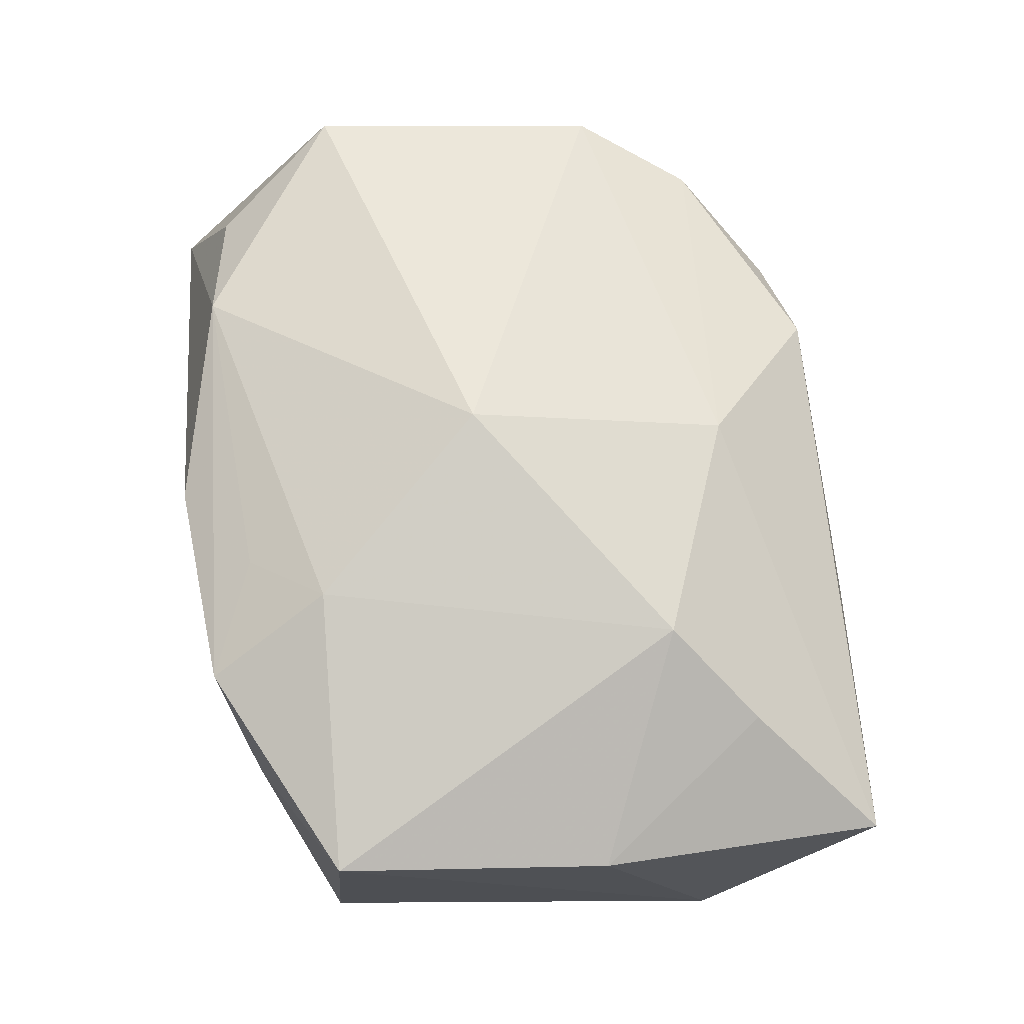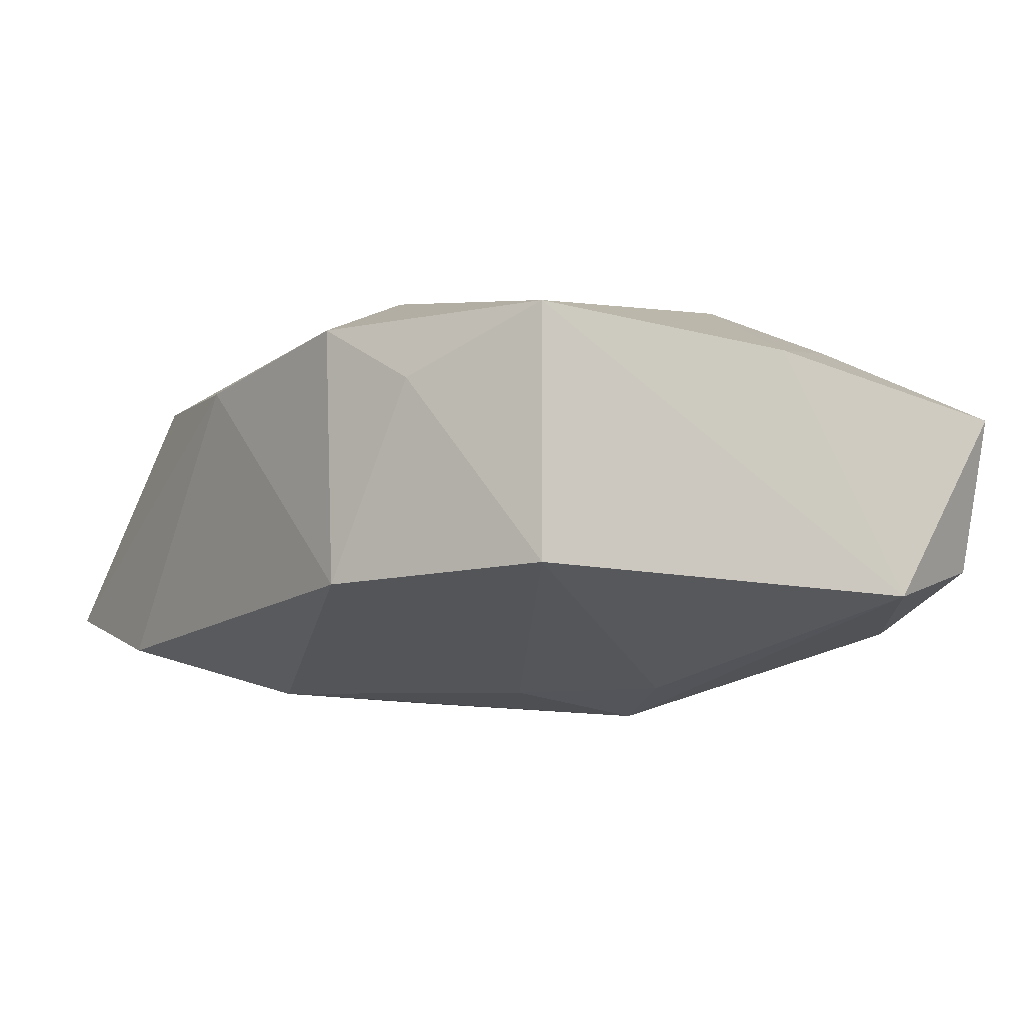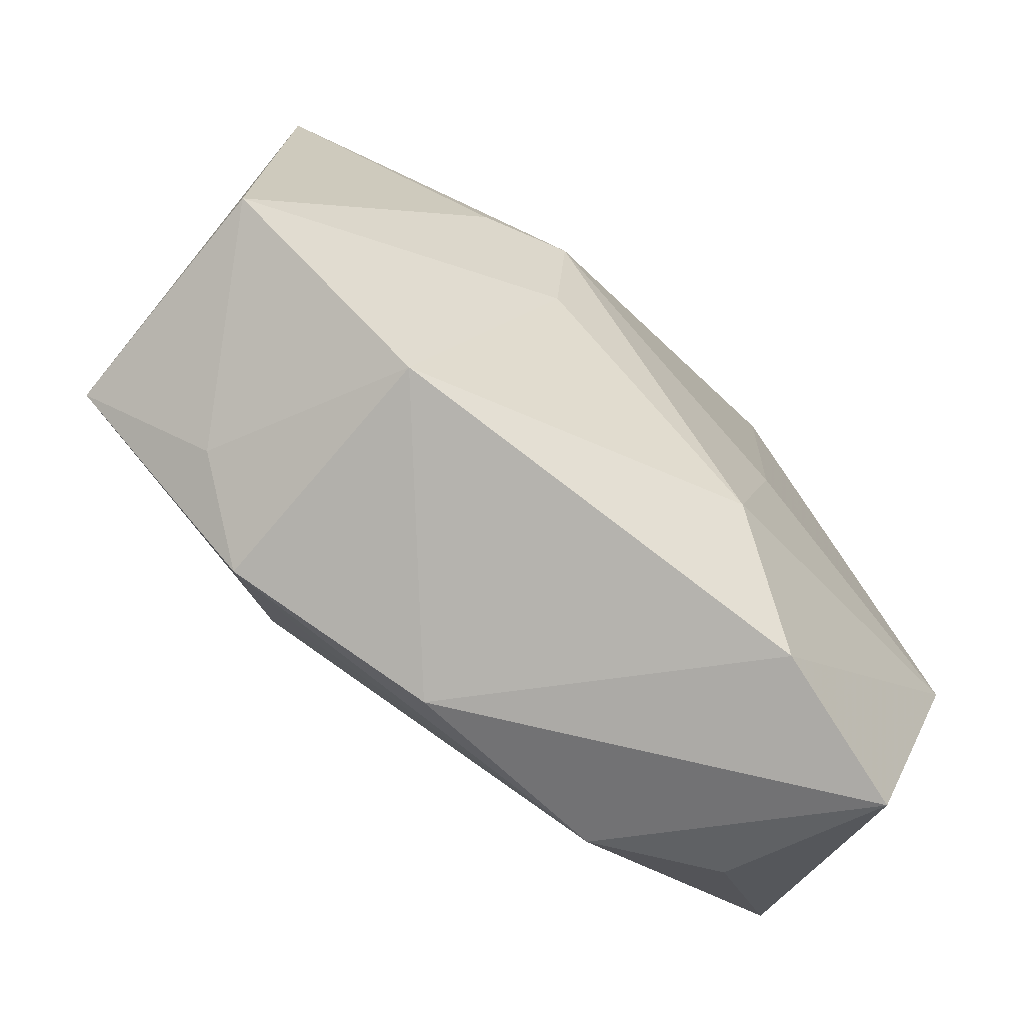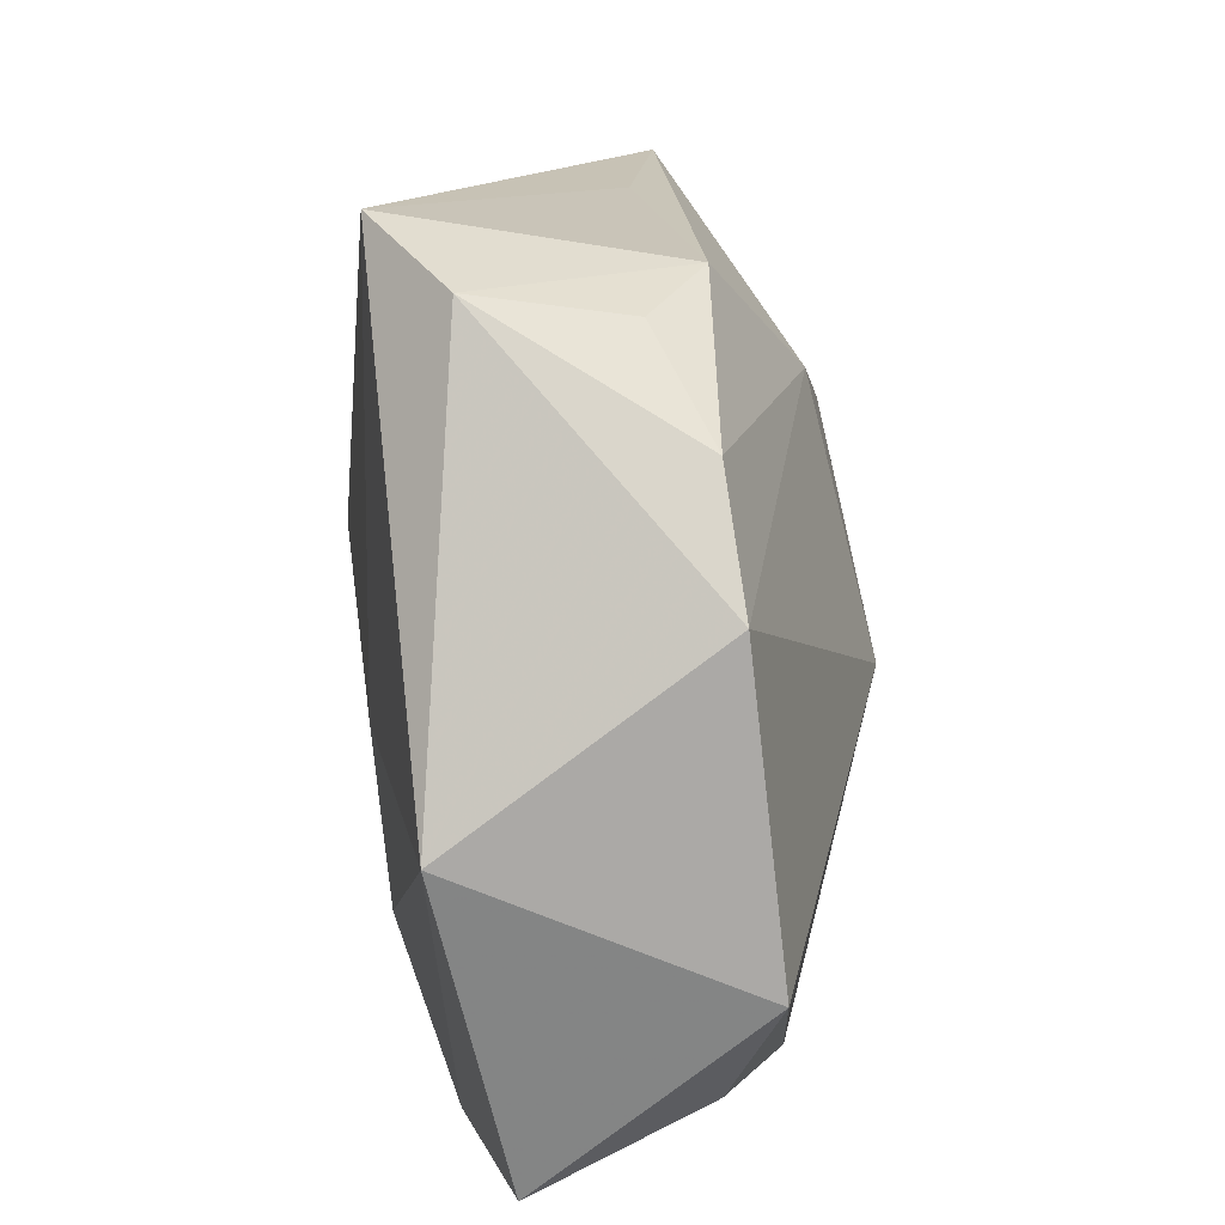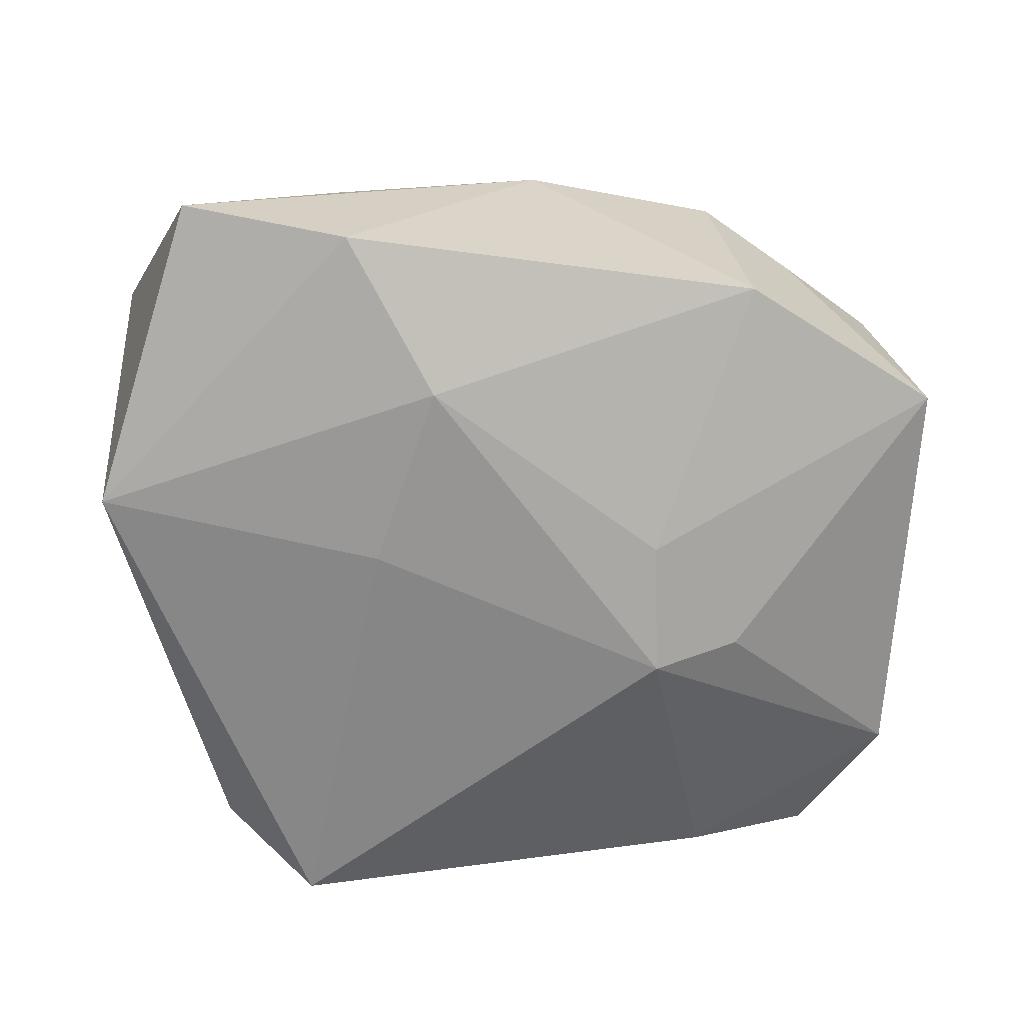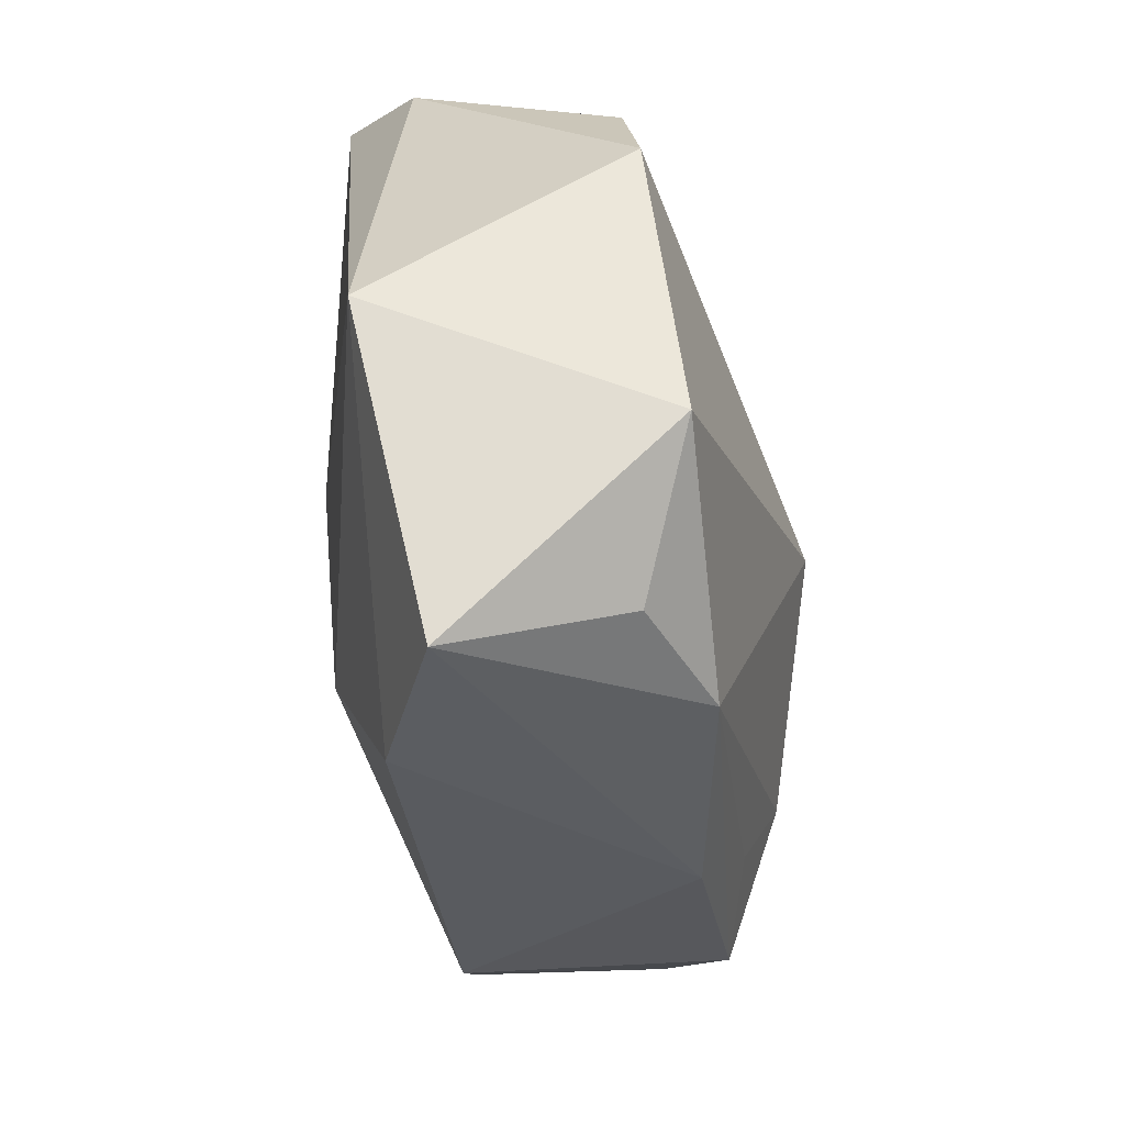
<metadata>
{"format":"obj","ext":"obj","renderer":"f3d","projection":"perspective","resolution":1024,"background":"white","views":[{"elev":80.0,"azim":87.5,"up":"+Z"},{"elev":-1.3,"azim":60.4,"up":"+Z"},{"elev":-76.0,"azim":132.8,"up":"+Y"},{"elev":14.4,"azim":-98.3,"up":"+Y"},{"elev":-62.2,"azim":-5.7,"up":"+Z"},{"elev":-38.3,"azim":-94.1,"up":"+Y"}]}
</metadata>
<code>
v 0.01285 -0.006391 0.006563
v -0.003397 -0.007616 -0.006247
v 0.007099 -0.01075 -0.002118
v -0.006674 -0.01219 -0.004682
v 0.004606 -0.002458 -0.005925
v 0.008308 0.007907 0.005981
v -0.01413 -0.002593 -0.00621
v 0.01216 0.01093 -0.001772
v -0.009092 0.009762 -6.406e-05
v -0.009507 0.01051 -0.004842
v -0.0004829 -0.01163 0.004391
v 0.00539 0.005075 0.007555
v 0.00921 -0.009168 0.004362
v -0.001934 0.007215 0.005573
v -0.01459 -0.006442 0.002677
v -0.01459 0.003161 0.001566
v 0.003662 -0.006592 0.007374
v -0.006212 0.01071 0.002042
v -0.01237 0.006871 0.001303
v 0.01391 -0.007006 -0.001399
v 0.01208 0.01206 0.003526
v -0.002223 -0.001317 0.007732
v -0.006237 0.01222 -0.006853
v 0.01305 0.002586 0.005454
v 0.01441 0.006398 -0.002534
v 0.00346 0.01172 0.001457
v -0.00479 -0.001686 -0.006853
v -0.00743 -0.01055 0.004096
v 0.002265 -0.009178 0.00608
v 0.006133 -0.01048 0.006045
v -0.01116 -0.01029 0.001715
v 0.007966 0.0107 -0.004035
v -0.01207 -0.01239 -0.003729
v 0.007875 0.001033 -0.005706
v 0.005123 0.001692 -0.006853
f 23 21 8
f 27 23 35
f 27 7 23
f 35 23 32
f 23 8 32
f 25 8 21
f 35 32 25
f 25 32 8
f 26 21 23
f 23 18 26
f 26 18 21
f 22 28 17
f 17 12 22
f 1 12 17
f 21 18 14
f 22 12 14
f 14 16 22
f 7 27 2
f 2 27 35
f 24 25 21
f 1 25 24
f 24 12 1
f 20 25 1
f 1 13 20
f 20 13 3
f 19 14 18
f 16 14 19
f 15 7 33
f 15 16 7
f 15 28 22
f 22 16 15
f 1 17 30
f 30 13 1
f 3 13 30
f 21 14 6
f 6 14 12
f 6 24 21
f 12 24 6
f 4 2 3
f 33 7 4
f 7 2 4
f 35 25 34
f 25 20 34
f 3 2 5
f 5 20 3
f 5 2 35
f 35 34 5
f 5 34 20
f 9 19 18
f 16 19 10
f 19 9 10
f 23 7 10
f 7 16 10
f 10 18 23
f 10 9 18
f 33 28 31
f 31 15 33
f 28 15 31
f 29 17 28
f 28 30 29
f 29 30 17
f 11 28 33
f 11 30 28
f 33 4 11
f 3 30 11
f 11 4 3

</code>
